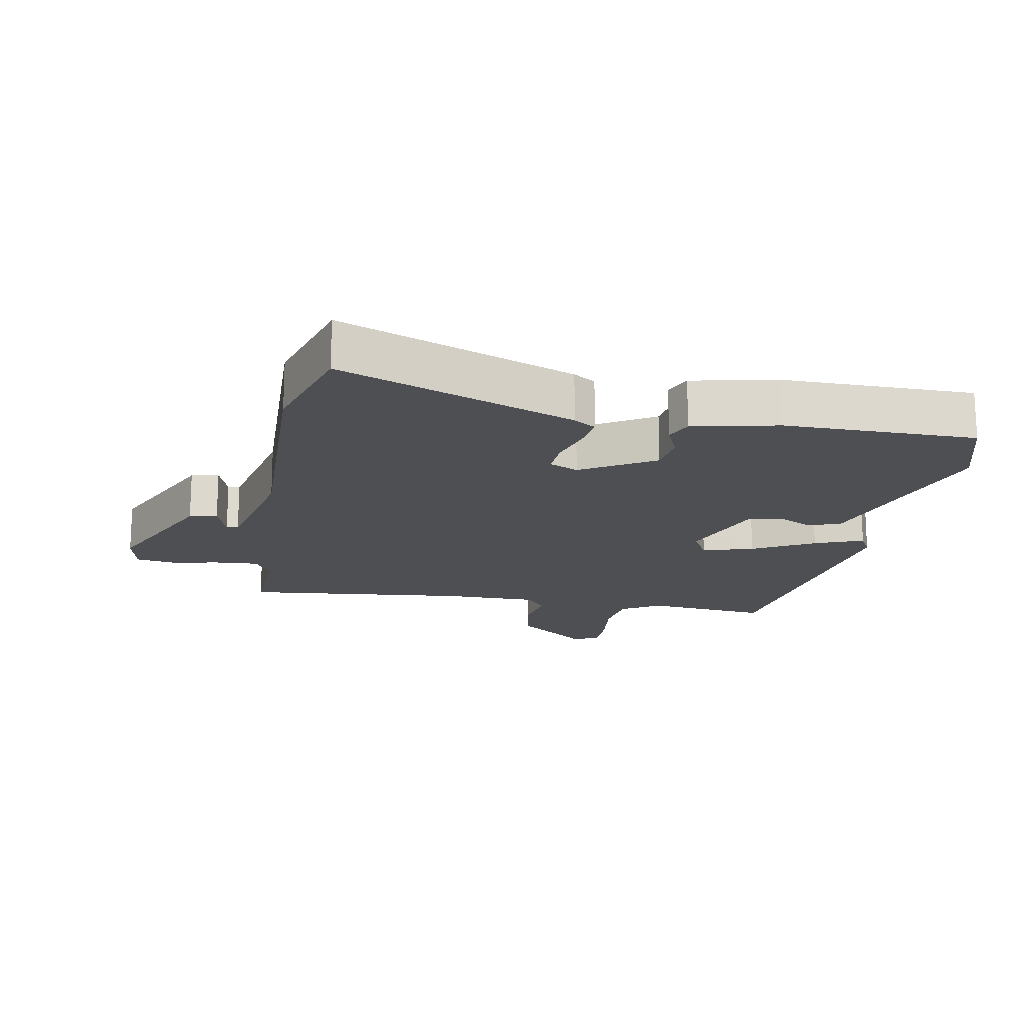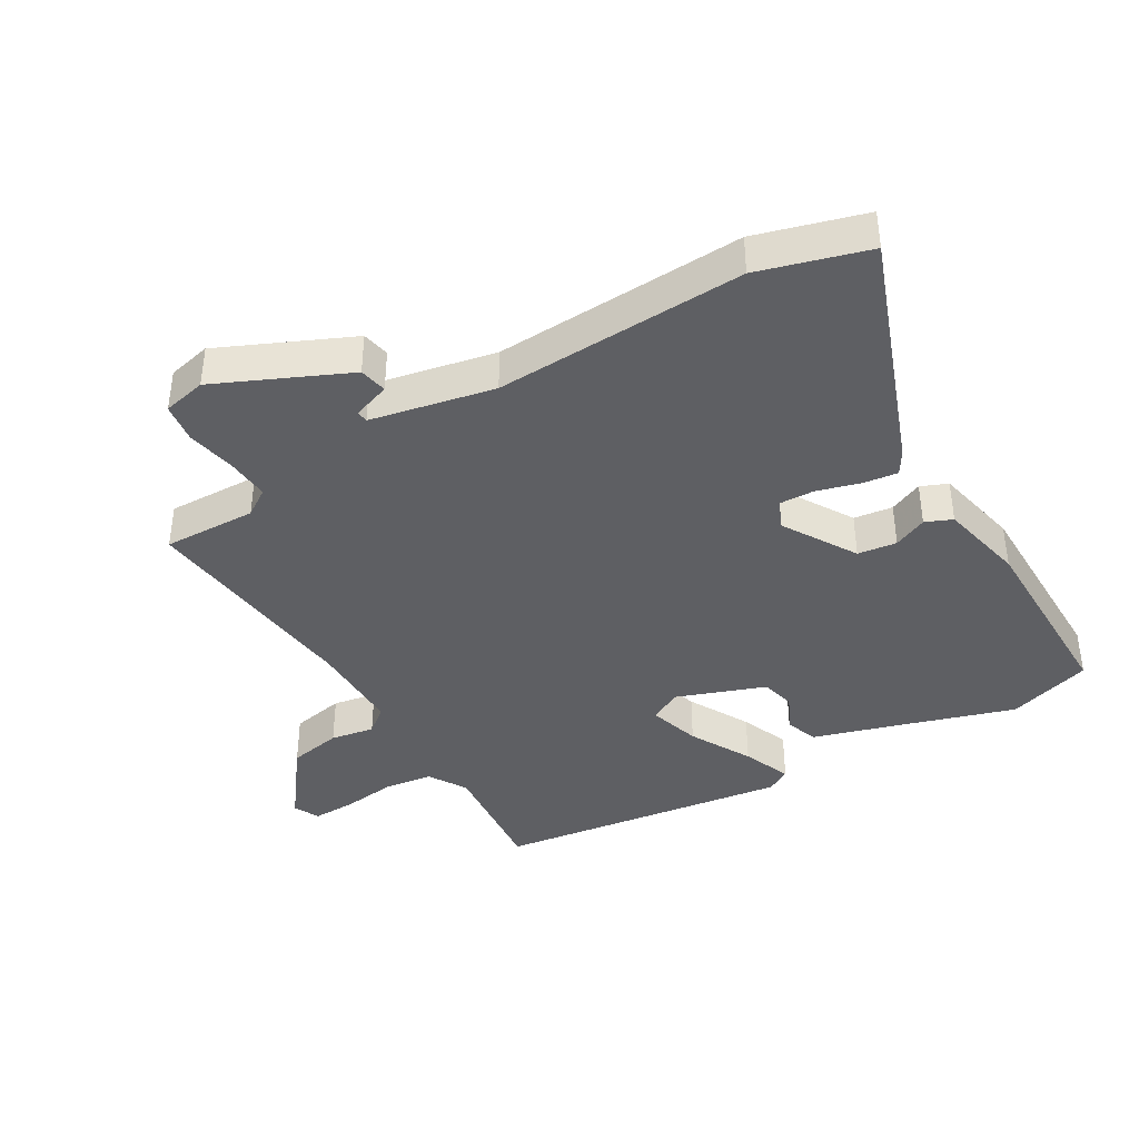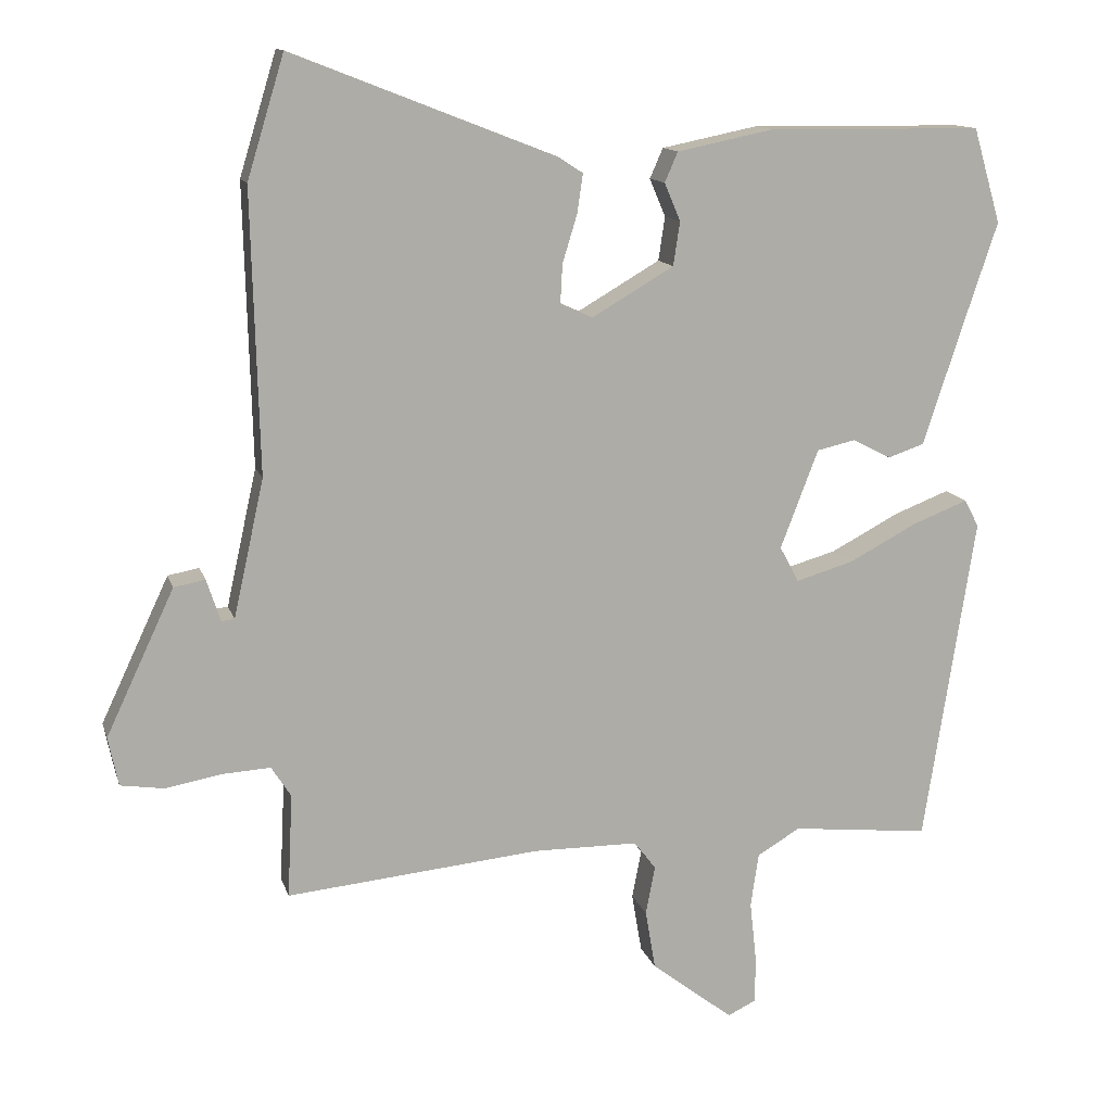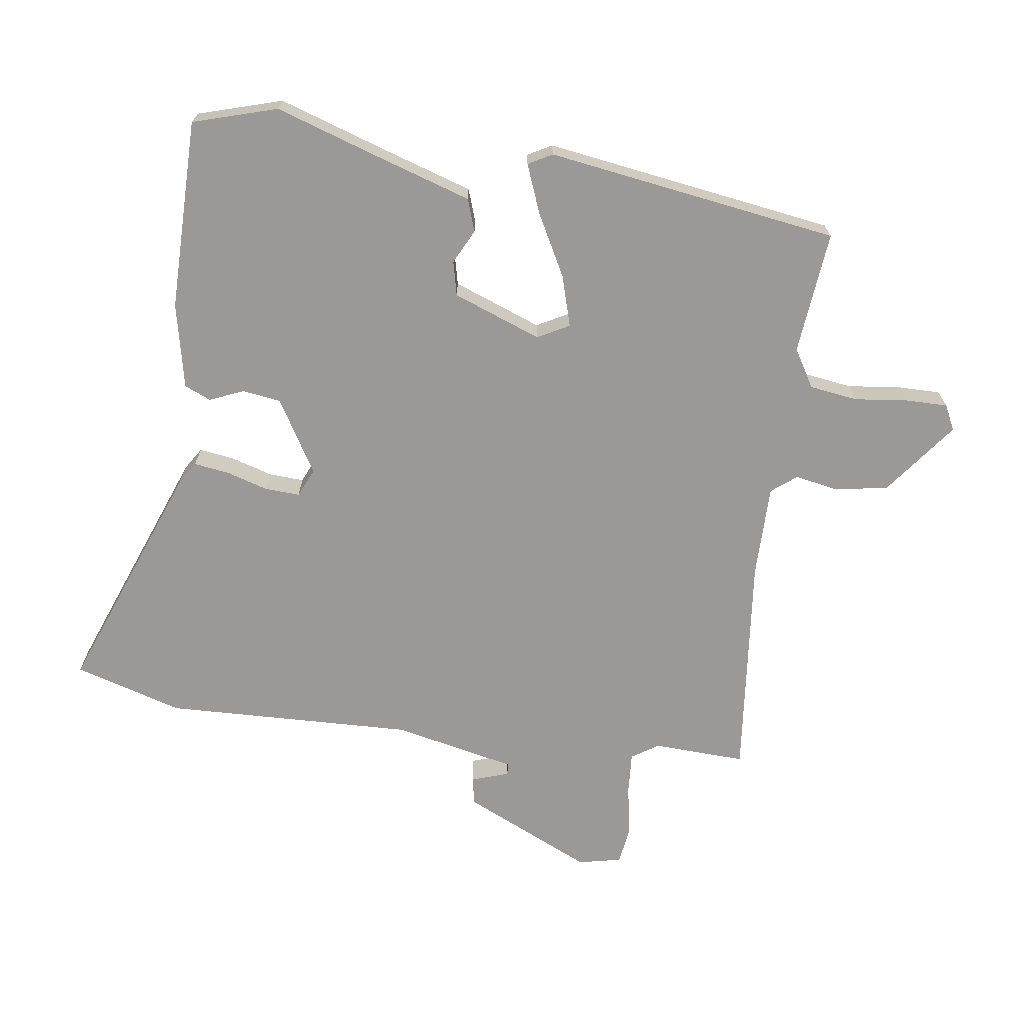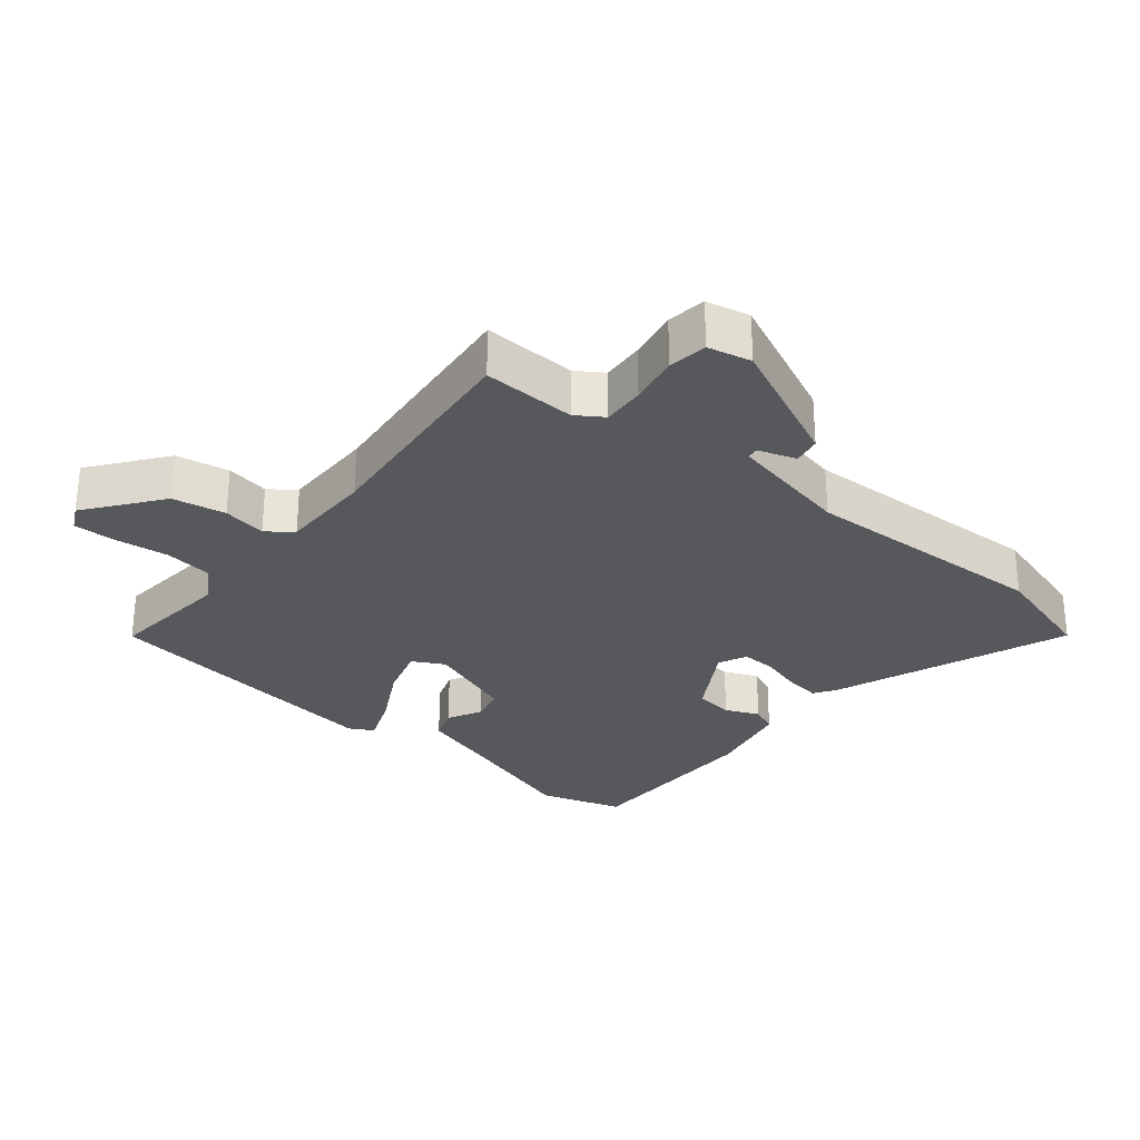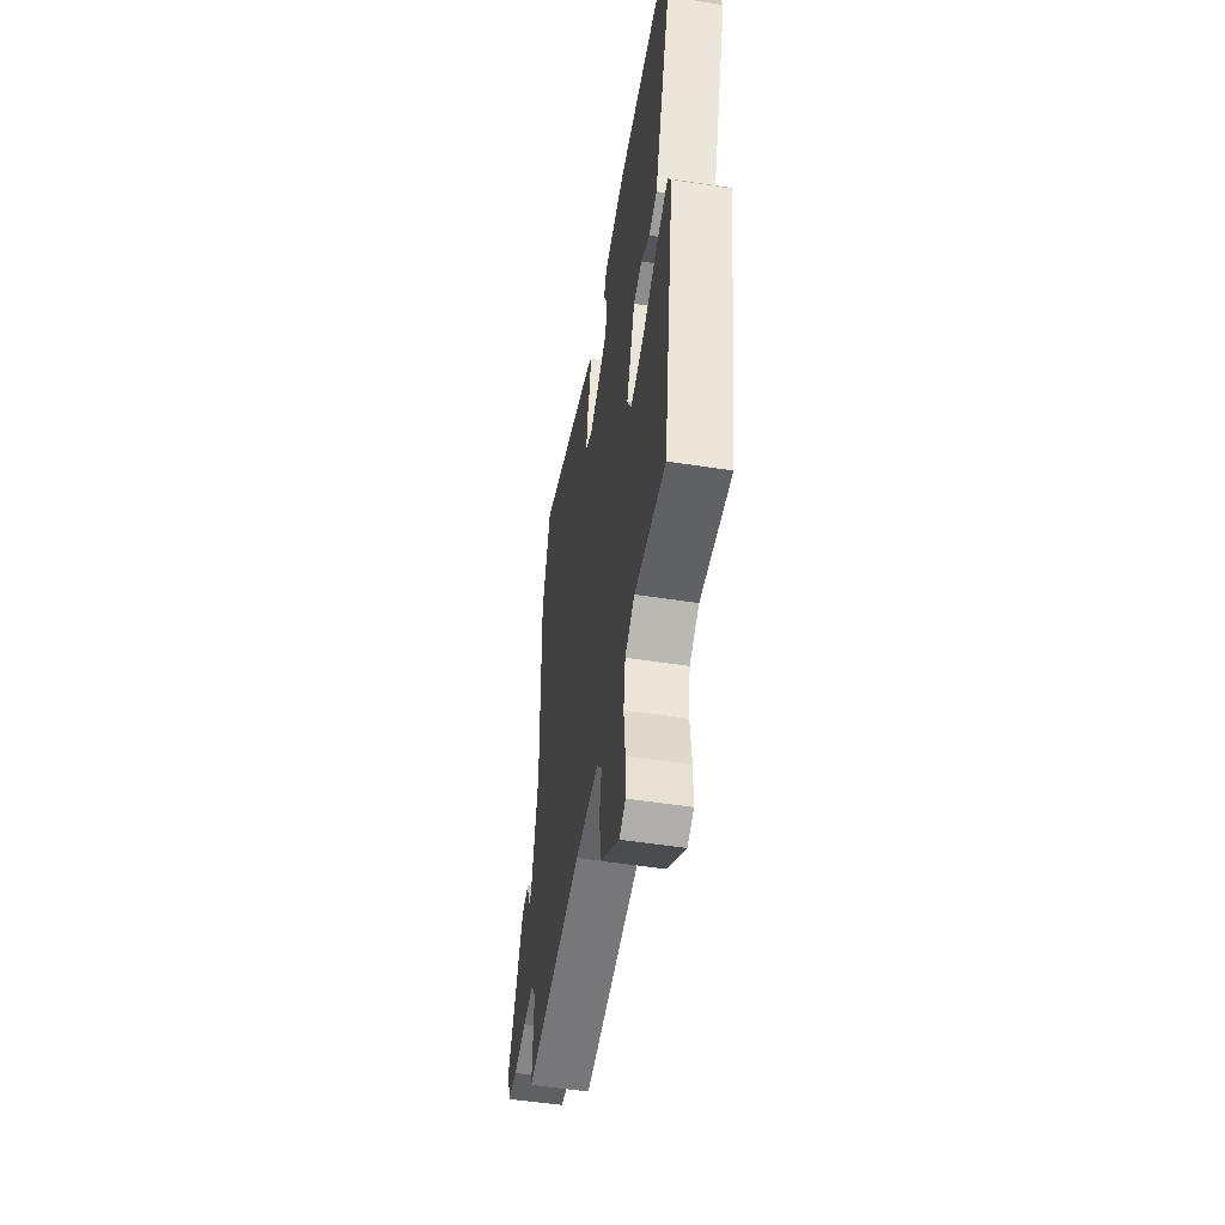
<metadata>
{"format":"obj","ext":"obj","renderer":"f3d","projection":"perspective","resolution":1024,"background":"white","views":[{"elev":-17.6,"azim":-10.0,"up":"+Y"},{"elev":-40.5,"azim":-58.6,"up":"+Y"},{"elev":12.9,"azim":-14.4,"up":"+Z"},{"elev":-69.1,"azim":82.4,"up":"+Y"},{"elev":-28.7,"azim":-128.8,"up":"+Y"},{"elev":-51.7,"azim":80.5,"up":"+Z"}]}
</metadata>
<code>
v 0.494 0.07 0.521
v 0.532 0.07 0.391
v 0.478 0.07 0.229
v 0.431 0.07 0.084
v 0.381 0.07 0.067
v 0.328 0.07 0.094
v 0.275 0.07 0.082
v 0.223 0.07 -0.054
v 0.249 0.07 -0.103
v 0.328 0.07 -0.08
v 0.423 0.07 -0.03
v 0.498 0.07 -0.001
v 0.518 0.07 -0.038
v 0.448 0.07 -0.489
v 0.258 0.07 -0.469
v 0.199 0.07 -0.504
v 0.188 0.07 -0.578
v 0.197 0.07 -0.661
v 0.197 0.07 -0.726
v 0.158 0.07 -0.745
v 0.045 0.07 -0.658
v 0.031 0.07 -0.576
v 0.044 0.07 -0.509
v 0.014 0.07 -0.47
v -0.13 0.07 -0.469
v -0.479 0.07 -0.503
v -0.472 0.07 -0.36
v -0.499 0.07 -0.318
v -0.565 0.07 -0.322
v -0.642 0.07 -0.336
v -0.702 0.07 -0.327
v -0.716 0.07 -0.26
v -0.622 0.07 -0.06
v -0.579 0.07 -0.052
v -0.56 0.07 -0.11
v -0.542 0.07 -0.108
v -0.5 0.07 0.081
v -0.51 0.07 0.467
v -0.459 0.07 0.634
v -0.098 0.07 0.493
v -0.064 0.07 0.471
v -0.072 0.07 0.417
v -0.092 0.07 0.352
v -0.095 0.07 0.298
v -0.051 0.07 0.278
v 0.062 0.07 0.344
v 0.071 0.07 0.404
v 0.049 0.07 0.456
v 0.067 0.07 0.497
v 0.199 0.07 0.524
v 0.494 0 0.521
v 0.532 0 0.391
v 0.478 0 0.229
v 0.431 0 0.084
v 0.381 0 0.067
v 0.328 0 0.094
v 0.275 0 0.082
v 0.223 0 -0.054
v 0.249 0 -0.103
v 0.328 0 -0.08
v 0.423 0 -0.03
v 0.498 0 -0.001
v 0.518 0 -0.038
v 0.448 0 -0.489
v 0.258 0 -0.469
v 0.199 0 -0.504
v 0.188 0 -0.578
v 0.197 0 -0.661
v 0.197 0 -0.726
v 0.158 0 -0.745
v 0.045 0 -0.658
v 0.031 0 -0.576
v 0.044 0 -0.509
v 0.014 0 -0.47
v -0.13 0 -0.469
v -0.479 0 -0.503
v -0.472 0 -0.36
v -0.499 0 -0.318
v -0.565 0 -0.322
v -0.642 0 -0.336
v -0.702 0 -0.327
v -0.716 0 -0.26
v -0.622 0 -0.06
v -0.579 0 -0.052
v -0.56 0 -0.11
v -0.542 0 -0.108
v -0.5 0 0.081
v -0.51 0 0.467
v -0.459 0 0.634
v -0.098 0 0.493
v -0.064 0 0.471
v -0.072 0 0.417
v -0.092 0 0.352
v -0.095 0 0.298
v -0.051 0 0.278
v 0.062 0 0.344
v 0.071 0 0.404
v 0.049 0 0.456
v 0.067 0 0.497
v 0.199 0 0.524
f 1 2 3
f 50 1 3
f 49 50 3
f 48 49 3
f 47 48 3
f 4 5 6
f 3 4 6
f 47 3 6
f 46 47 6
f 45 46 6 7
f 44 45 7 8
f 41 42 43
f 40 41 43
f 39 40 43
f 38 39 43
f 37 38 43
f 36 37 43 44
f 33 34 35
f 32 33 35
f 31 32 35
f 30 31 35
f 29 30 35
f 28 29 35 36
f 44 8 9
f 36 44 9
f 28 36 9
f 27 28 9
f 21 22 23
f 20 21 23
f 19 20 23
f 18 19 23
f 17 18 23
f 16 17 23 24
f 15 16 24
f 13 14 15
f 12 13 15
f 11 12 15
f 10 11 15
f 10 15 24 25
f 25 26 27
f 10 25 27
f 9 10 27
f 53 52 51
f 53 51 100
f 53 100 99
f 53 99 98
f 53 98 97
f 56 55 54
f 56 54 53
f 56 53 97
f 56 97 96
f 57 56 96 95
f 58 57 95 94
f 93 92 91
f 93 91 90
f 93 90 89
f 93 89 88
f 93 88 87
f 94 93 87 86
f 85 84 83
f 85 83 82
f 85 82 81
f 85 81 80
f 85 80 79
f 86 85 79 78
f 59 58 94
f 59 94 86
f 59 86 78
f 59 78 77
f 73 72 71
f 73 71 70
f 73 70 69
f 73 69 68
f 73 68 67
f 74 73 67 66
f 74 66 65
f 65 64 63
f 65 63 62
f 65 62 61
f 65 61 60
f 75 74 65 60
f 77 76 75
f 77 75 60
f 77 60 59
f 1 51 52 2
f 2 52 53 3
f 3 53 54 4
f 4 54 55 5
f 5 55 56 6
f 6 56 57 7
f 7 57 58 8
f 8 58 59 9
f 9 59 60 10
f 10 60 61 11
f 11 61 62 12
f 12 62 63 13
f 13 63 64 14
f 14 64 65 15
f 15 65 66 16
f 16 66 67 17
f 17 67 68 18
f 18 68 69 19
f 19 69 70 20
f 20 70 71 21
f 21 71 72 22
f 22 72 73 23
f 23 73 74 24
f 24 74 75 25
f 25 75 76 26
f 26 76 77 27
f 27 77 78 28
f 28 78 79 29
f 29 79 80 30
f 30 80 81 31
f 31 81 82 32
f 32 82 83 33
f 33 83 84 34
f 34 84 85 35
f 35 85 86 36
f 36 86 87 37
f 37 87 88 38
f 38 88 89 39
f 39 89 90 40
f 40 90 91 41
f 41 91 92 42
f 42 92 93 43
f 43 93 94 44
f 44 94 95 45
f 45 95 96 46
f 46 96 97 47
f 47 97 98 48
f 48 98 99 49
f 49 99 100 50
f 50 100 51 1

</code>
